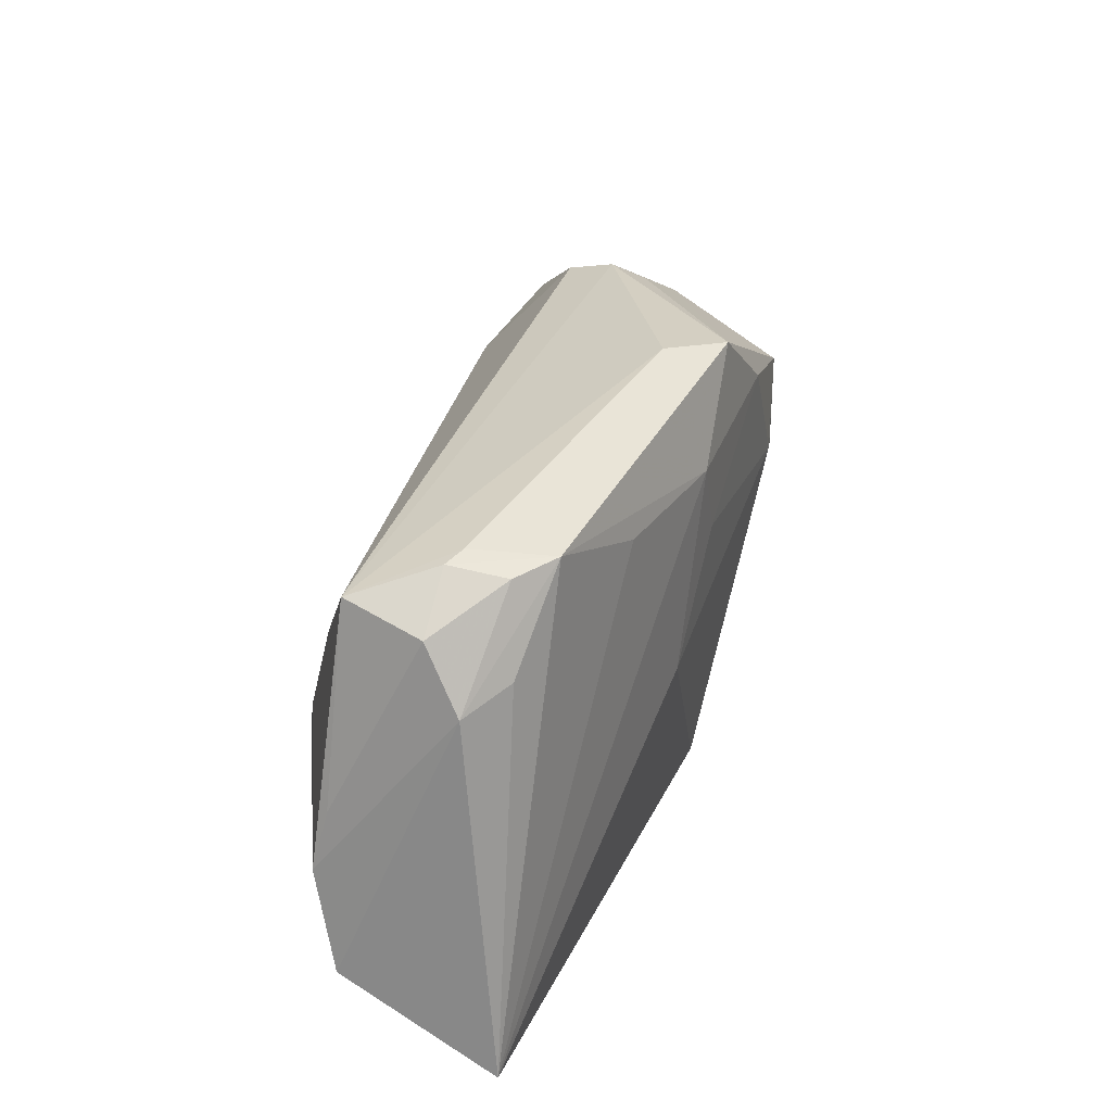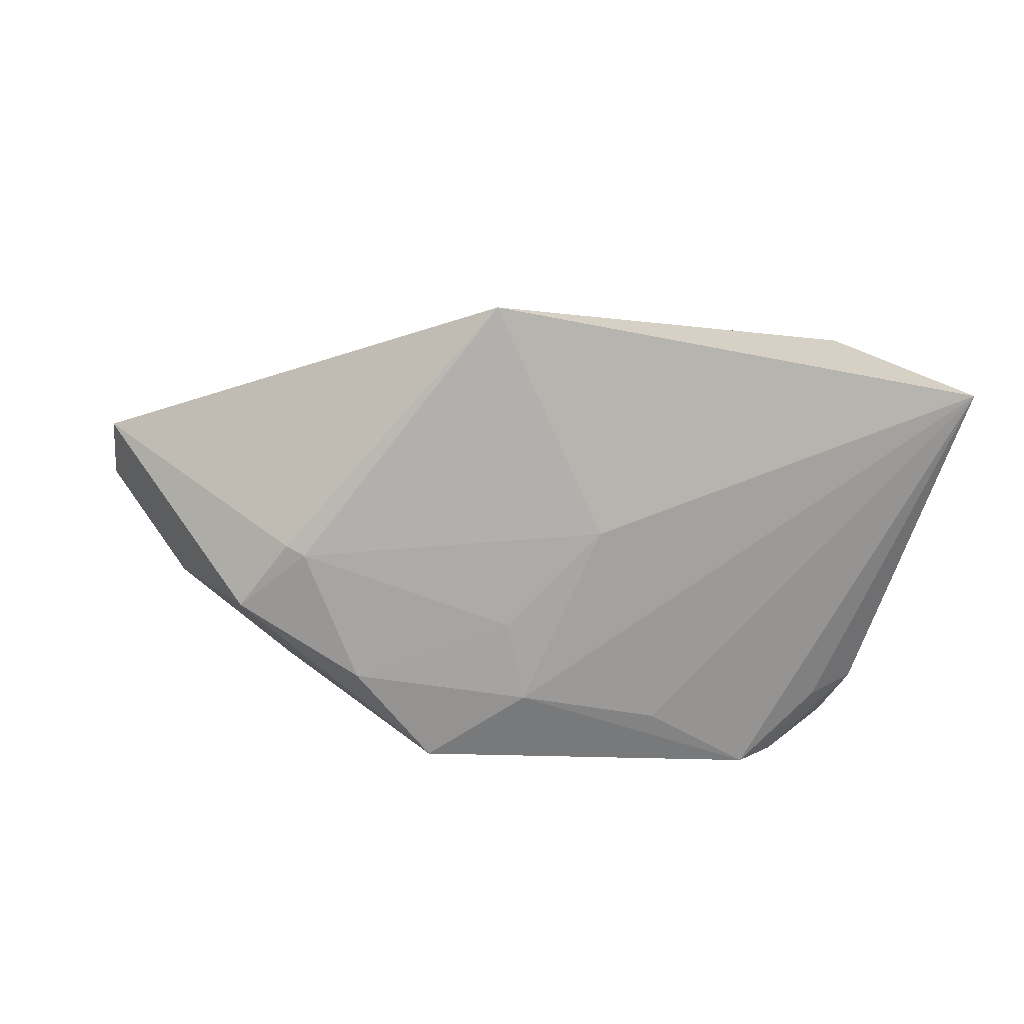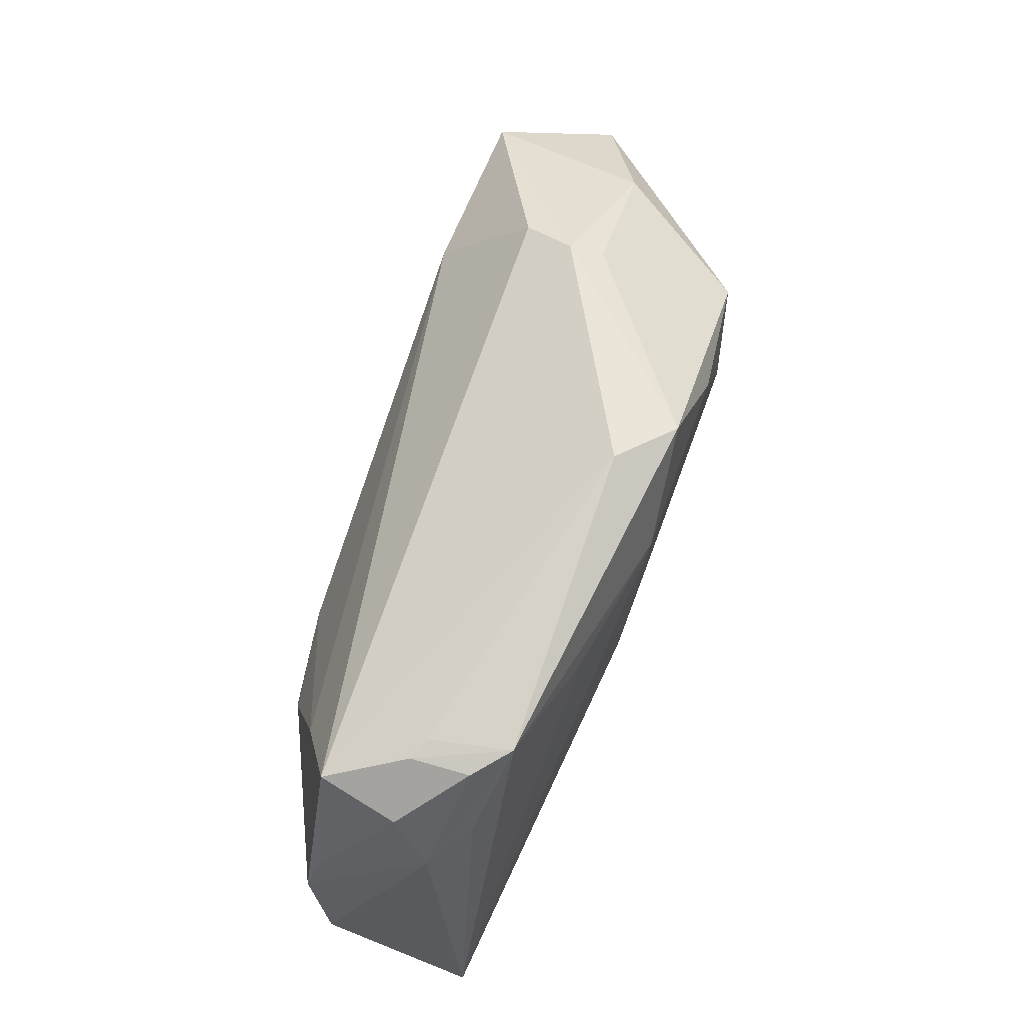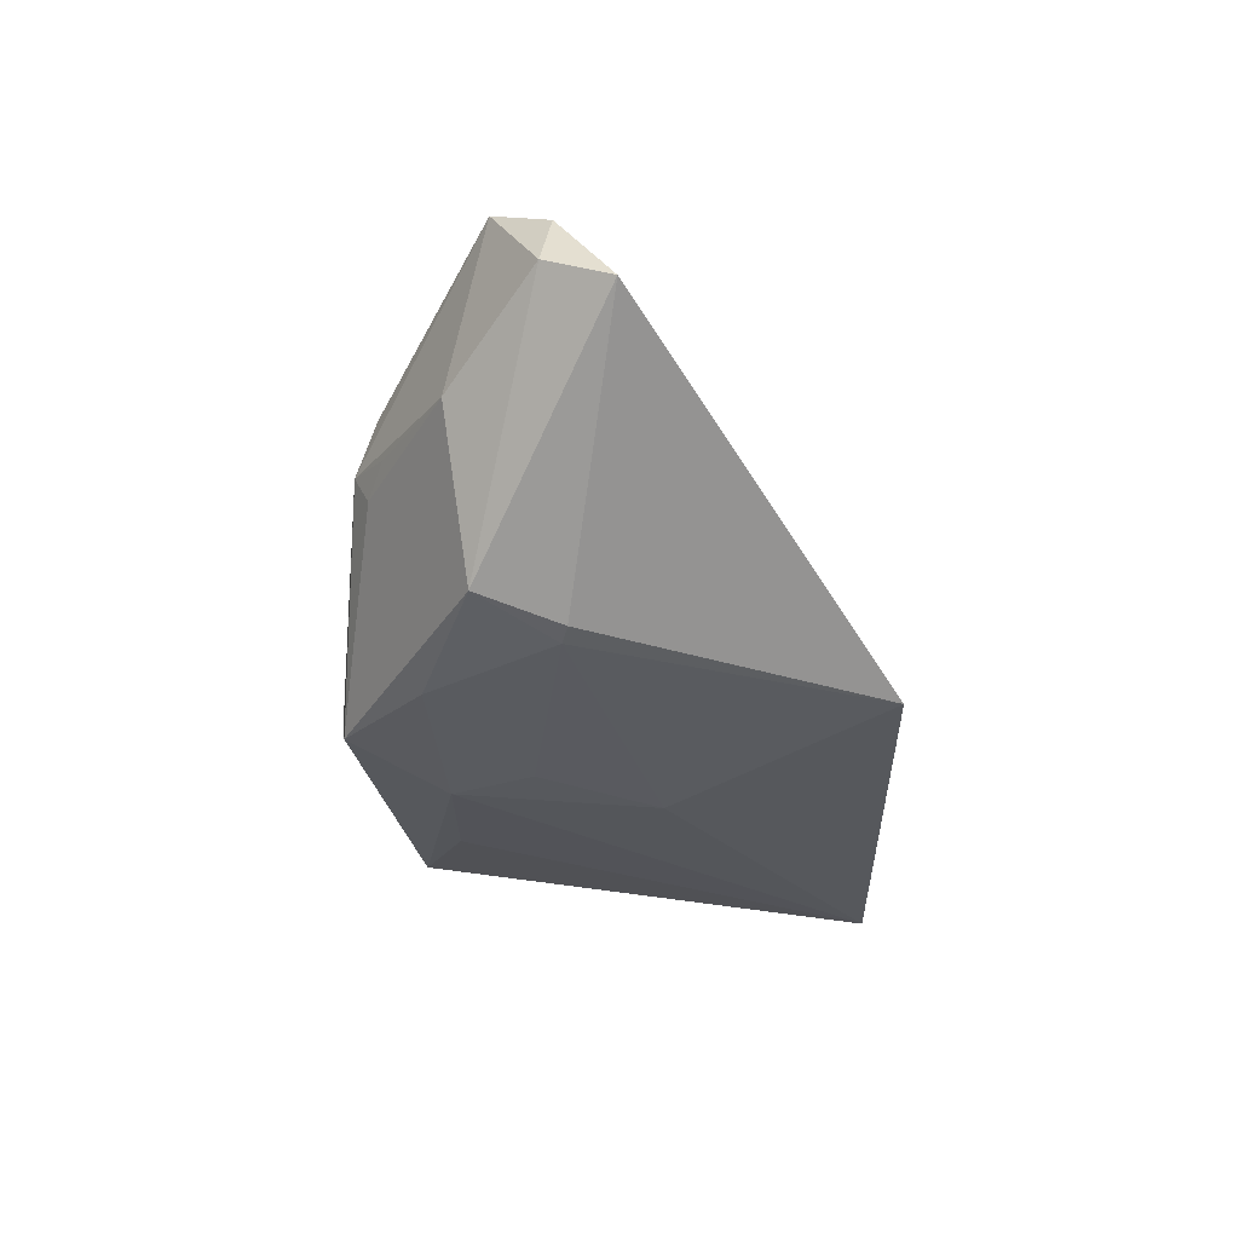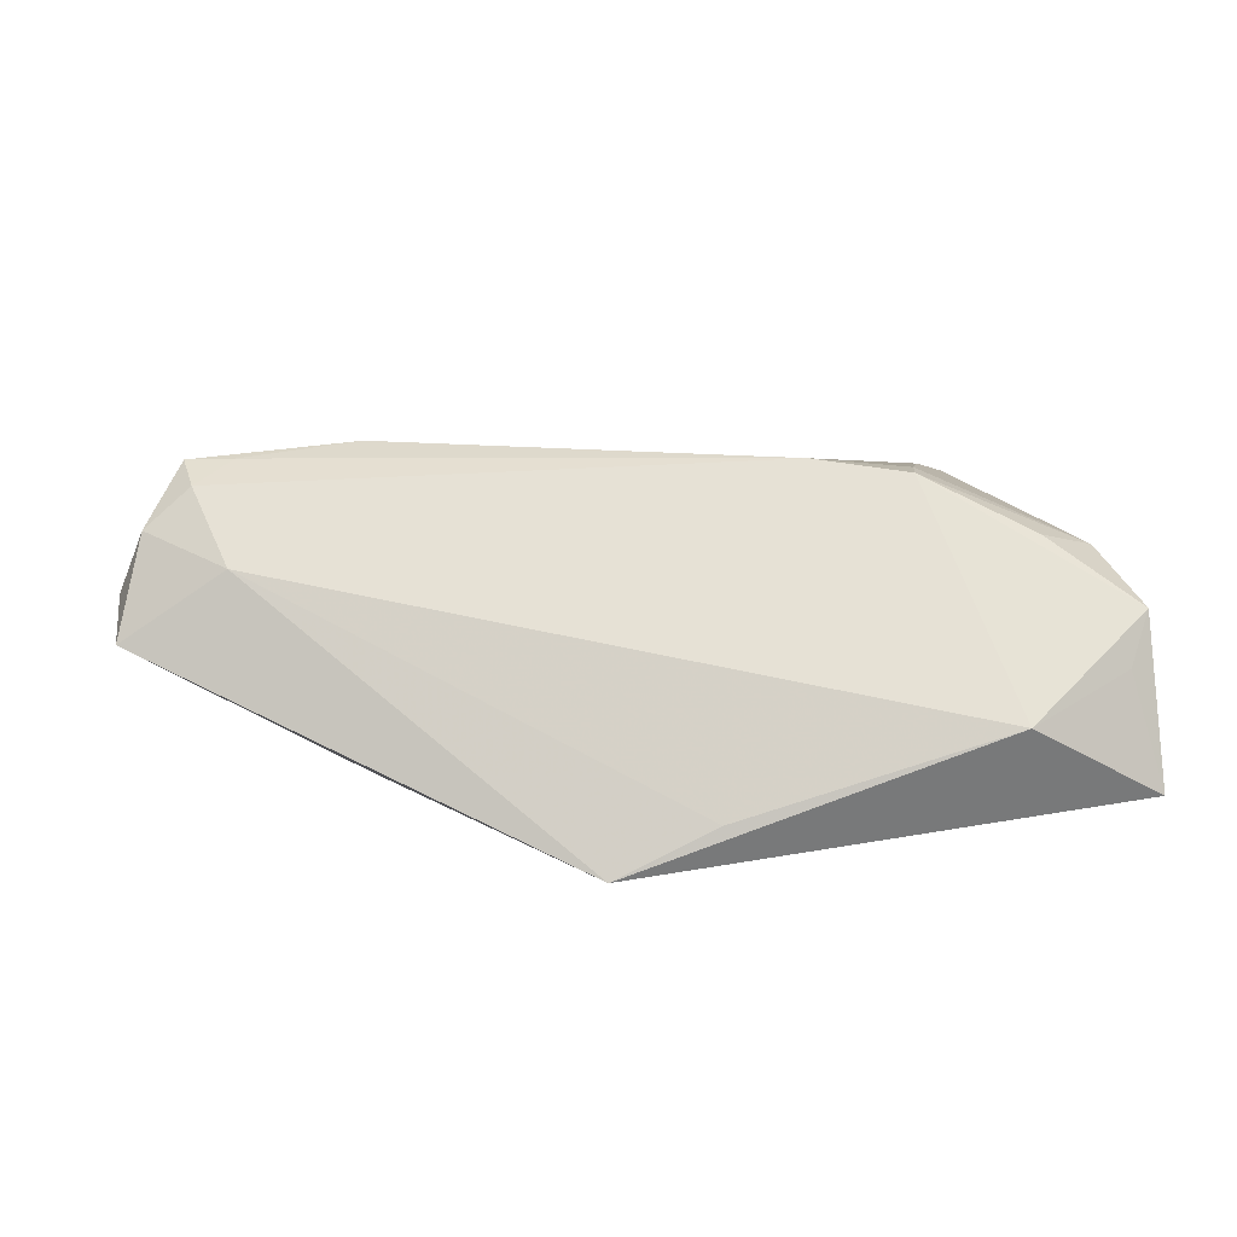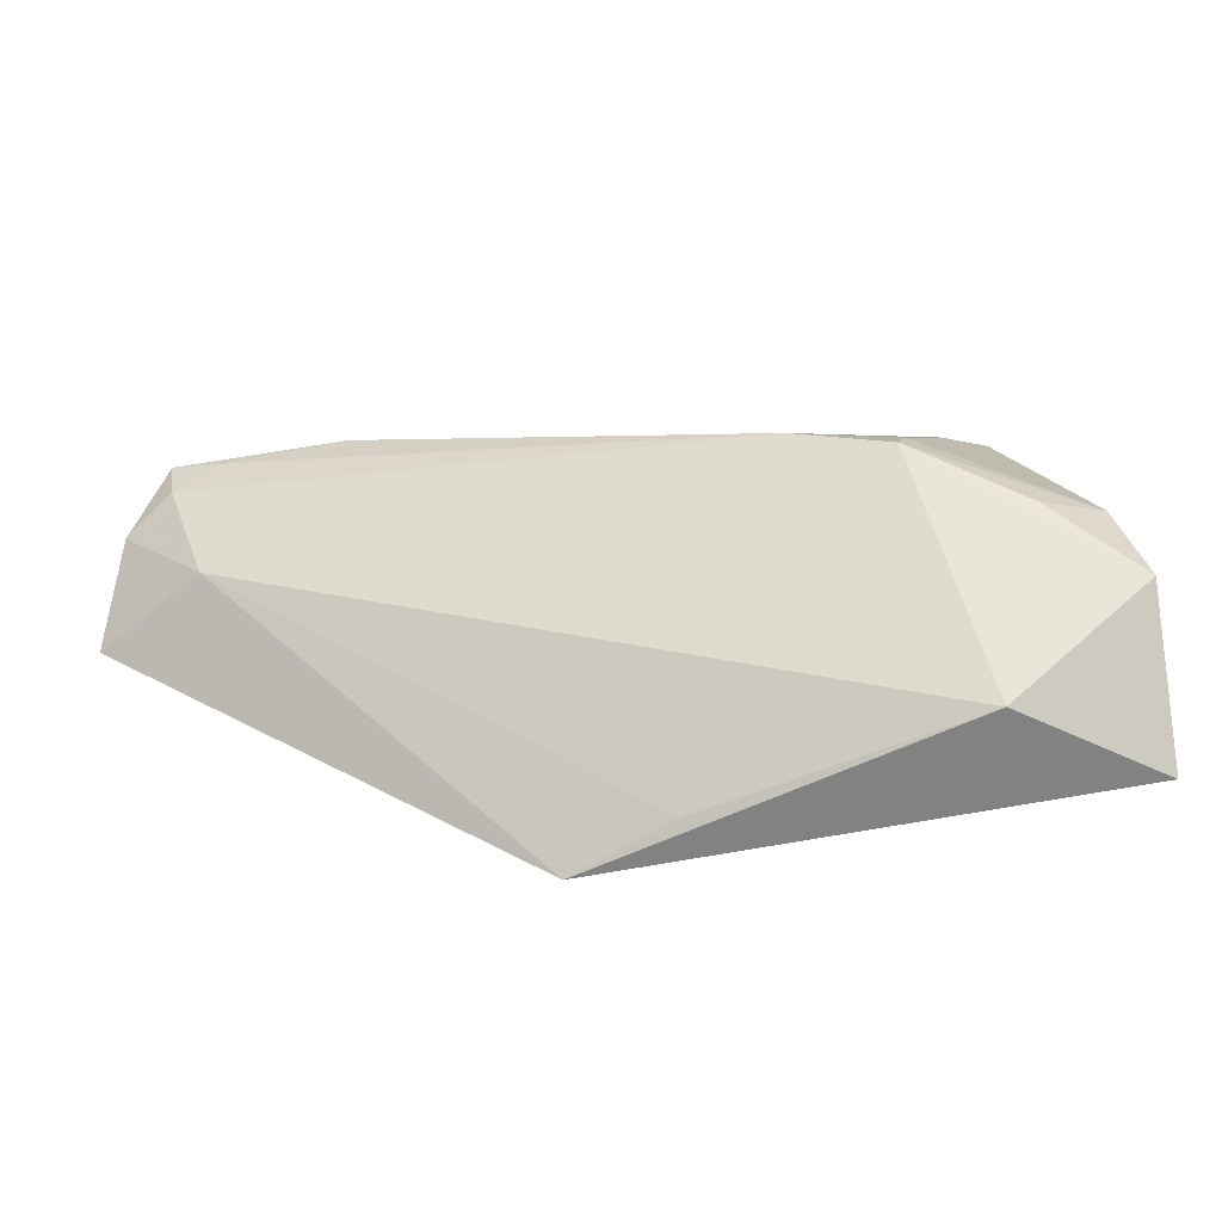
<metadata>
{"format":"obj","ext":"obj","renderer":"f3d","projection":"perspective","resolution":1024,"background":"white","views":[{"elev":34.6,"azim":109.5,"up":"+Y"},{"elev":-73.2,"azim":-9.0,"up":"+Z"},{"elev":70.2,"azim":110.0,"up":"+Y"},{"elev":-32.4,"azim":-86.6,"up":"+Z"},{"elev":24.1,"azim":-10.3,"up":"+Z"},{"elev":-68.3,"azim":6.5,"up":"+Y"}]}
</metadata>
<code>
v -0.0611 0.002127 0.01627
v 0.0504 -0.02577 0.002068
v -0.03456 0.009924 0.02292
v -0.05581 0.009496 0.02203
v -0.06493 -0.004851 0.005094
v -0.01245 0.02969 -0.01724
v 0.03725 0.02583 -0.0004065
v -0.00451 0.008482 -0.01845
v 0.04246 0.02284 0.009282
v 0.01652 -0.005019 0.02271
v -0.05507 0.003794 0.02079
v 0.05391 -0.021 0.007404
v 0.04291 -0.0136 0.01454
v -0.06437 0.003152 0.008077
v 0.03221 0.02617 -0.0117
v 0.02986 -0.004029 0.02035
v 0.01784 0.01993 -0.01525
v -0.04979 0.0084 0.02218
v -0.01262 -0.0343 -0.01491
v -0.005554 0.0313 -0.01114
v -0.03468 0.02452 9.1e-05
v 0.03665 0.02525 -0.007739
v -0.03341 0.002956 -0.01831
v 0.04427 0.02076 -0.0007191
v 0.005922 -0.006218 -0.01764
v 0.0004543 -0.03361 -0.009331
v 0.03563 0.01229 0.01453
v -0.05163 -0.005004 0.01369
v -0.0518 0.01426 0.0008815
v -0.03602 0.002139 -0.01777
v 0.02861 -0.008437 0.02132
v 0.03447 0.02636 -0.00162
v 0.04644 0.01305 -0.005441
v -0.02398 0.01913 -0.01845
v 0.05342 -0.03177 -0.01168
v 0.04945 -0.001437 0.00933
v 0.05124 -0.008803 0.01077
v -0.03537 0.02393 0.01079
v -0.03335 0.02651 0.004272
v 0.04091 0.01513 -0.009469
v 0.03544 -0.0343 -4.172e-05
v -0.0006967 0.01872 -0.01845
v -0.03918 0.02242 0.002304
v -0.04133 0.01205 -0.0164
f 29 44 14
f 35 19 25
f 44 29 6
f 35 12 2
f 19 28 5
f 14 44 5
f 26 28 19
f 9 3 27
f 4 29 14
f 39 29 4
f 33 12 35
f 33 37 12
f 40 33 35
f 42 17 35
f 35 25 42
f 39 6 21
f 21 6 29
f 17 42 15
f 15 42 6
f 35 17 15
f 15 40 35
f 22 33 15
f 33 40 15
f 20 39 9
f 20 6 39
f 20 15 6
f 31 12 13
f 13 37 31
f 12 37 13
f 41 12 31
f 41 2 12
f 28 26 41
f 35 2 41
f 41 19 35
f 41 26 19
f 31 37 16
f 16 37 9
f 9 27 16
f 31 16 10
f 10 27 3
f 10 16 27
f 10 11 28
f 10 41 31
f 28 41 10
f 14 5 1
f 1 4 14
f 1 11 4
f 1 5 28
f 28 11 1
f 39 4 38
f 9 39 38
f 38 4 3
f 38 3 9
f 24 33 22
f 30 5 44
f 19 5 30
f 8 42 25
f 6 42 34
f 44 6 34
f 42 8 34
f 43 29 39
f 39 21 43
f 43 21 29
f 15 20 32
f 32 20 9
f 3 4 18
f 18 10 3
f 4 11 18
f 11 10 18
f 37 33 36
f 33 24 36
f 9 37 36
f 36 24 9
f 23 34 8
f 44 34 23
f 23 30 44
f 23 8 25
f 23 25 19
f 19 30 23
f 22 15 7
f 15 32 7
f 7 32 9
f 9 24 7
f 7 24 22

</code>
